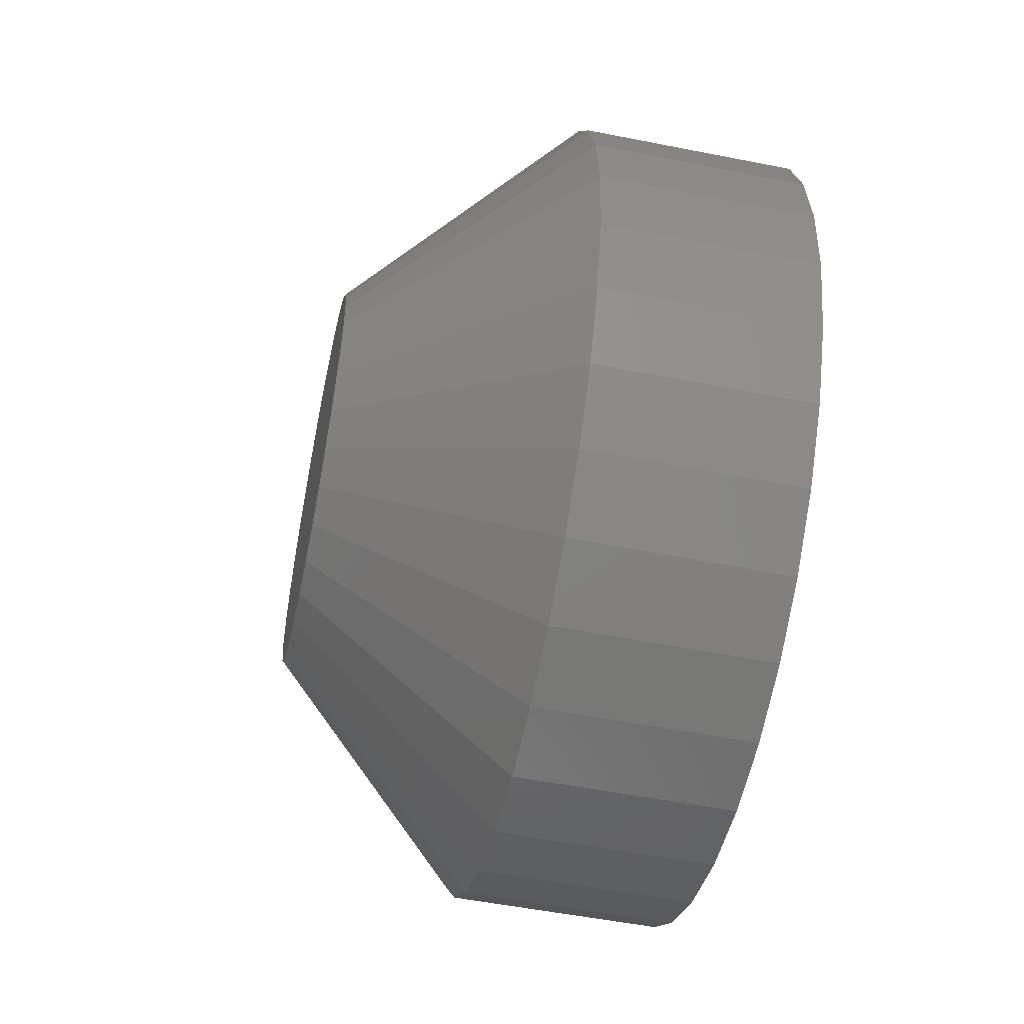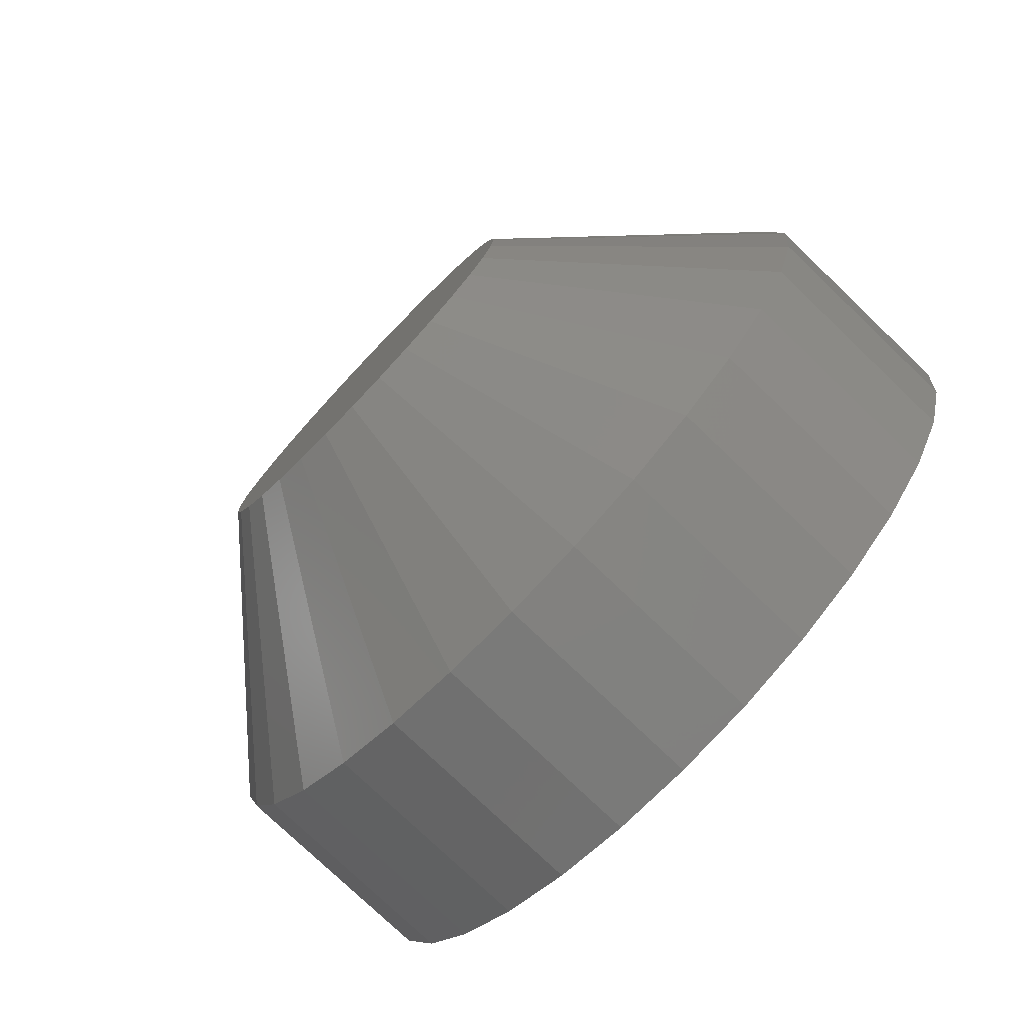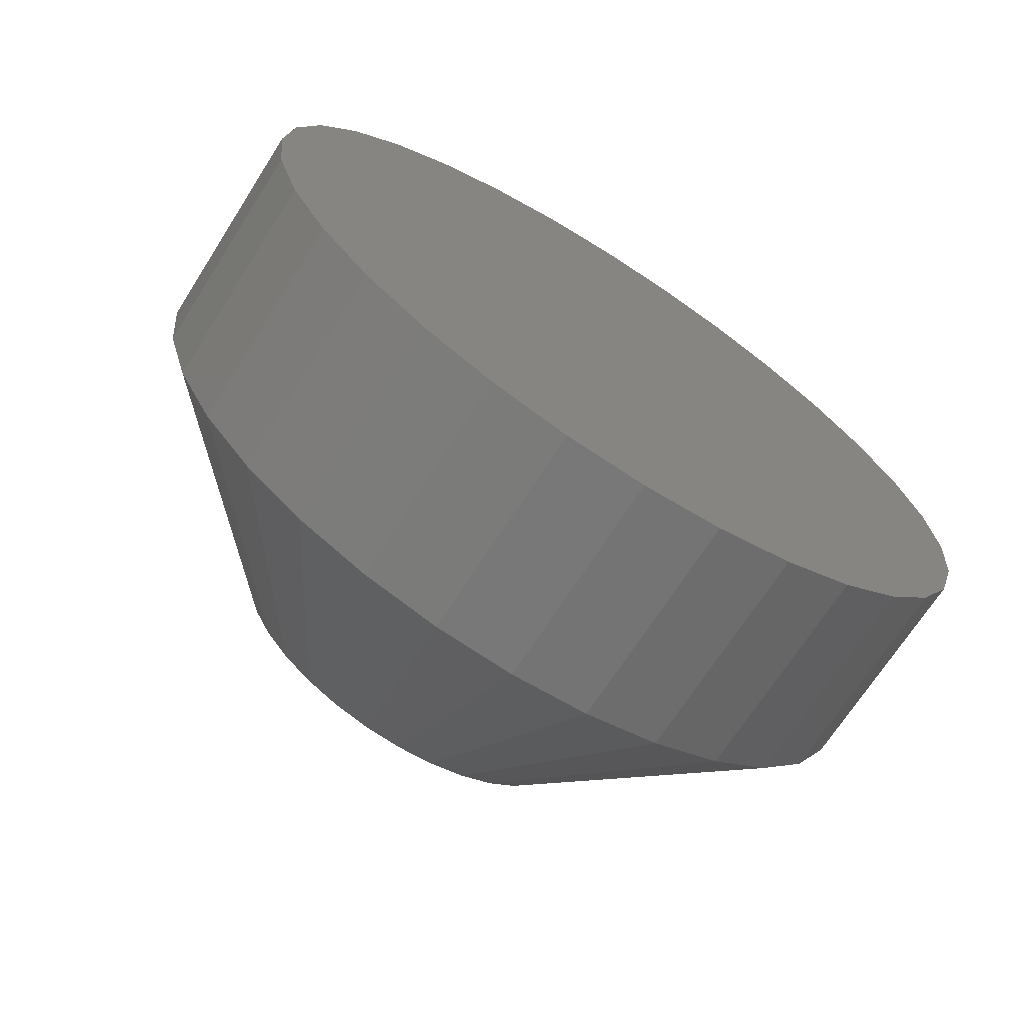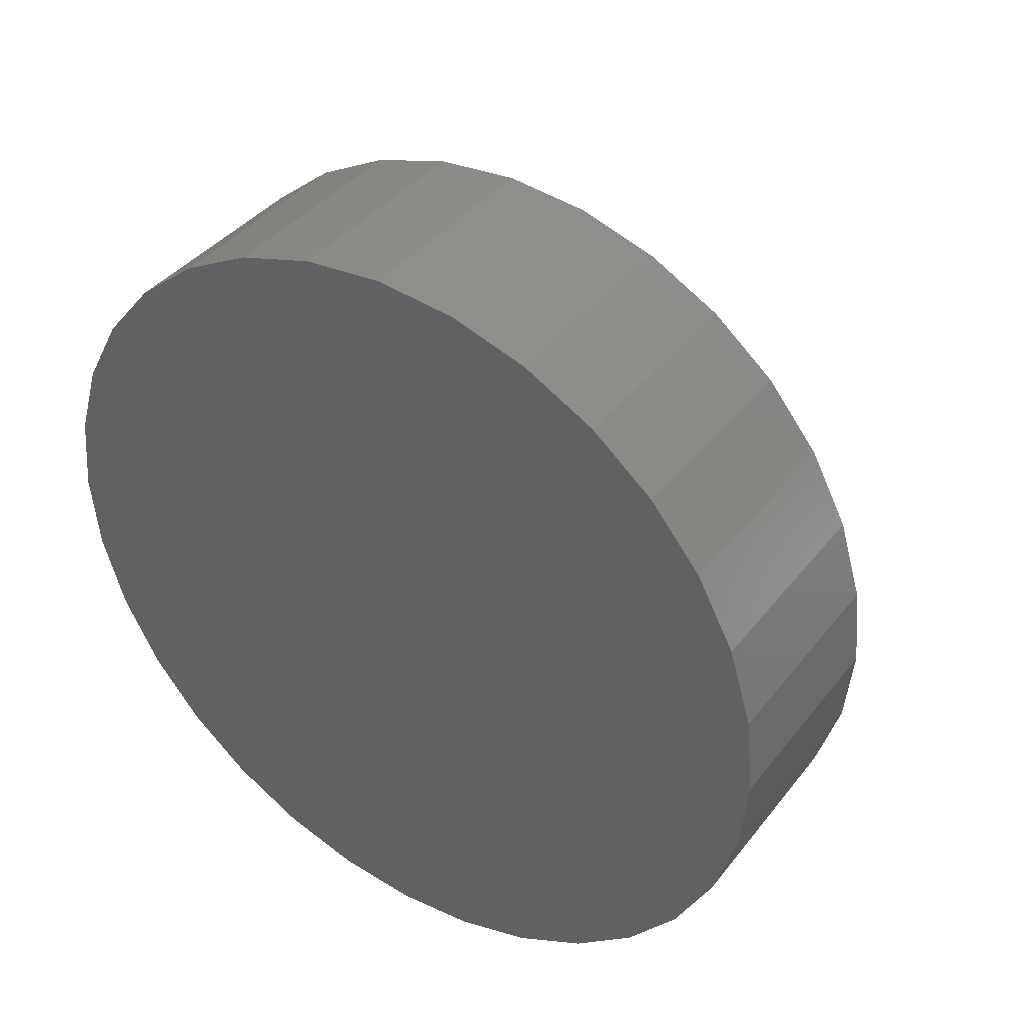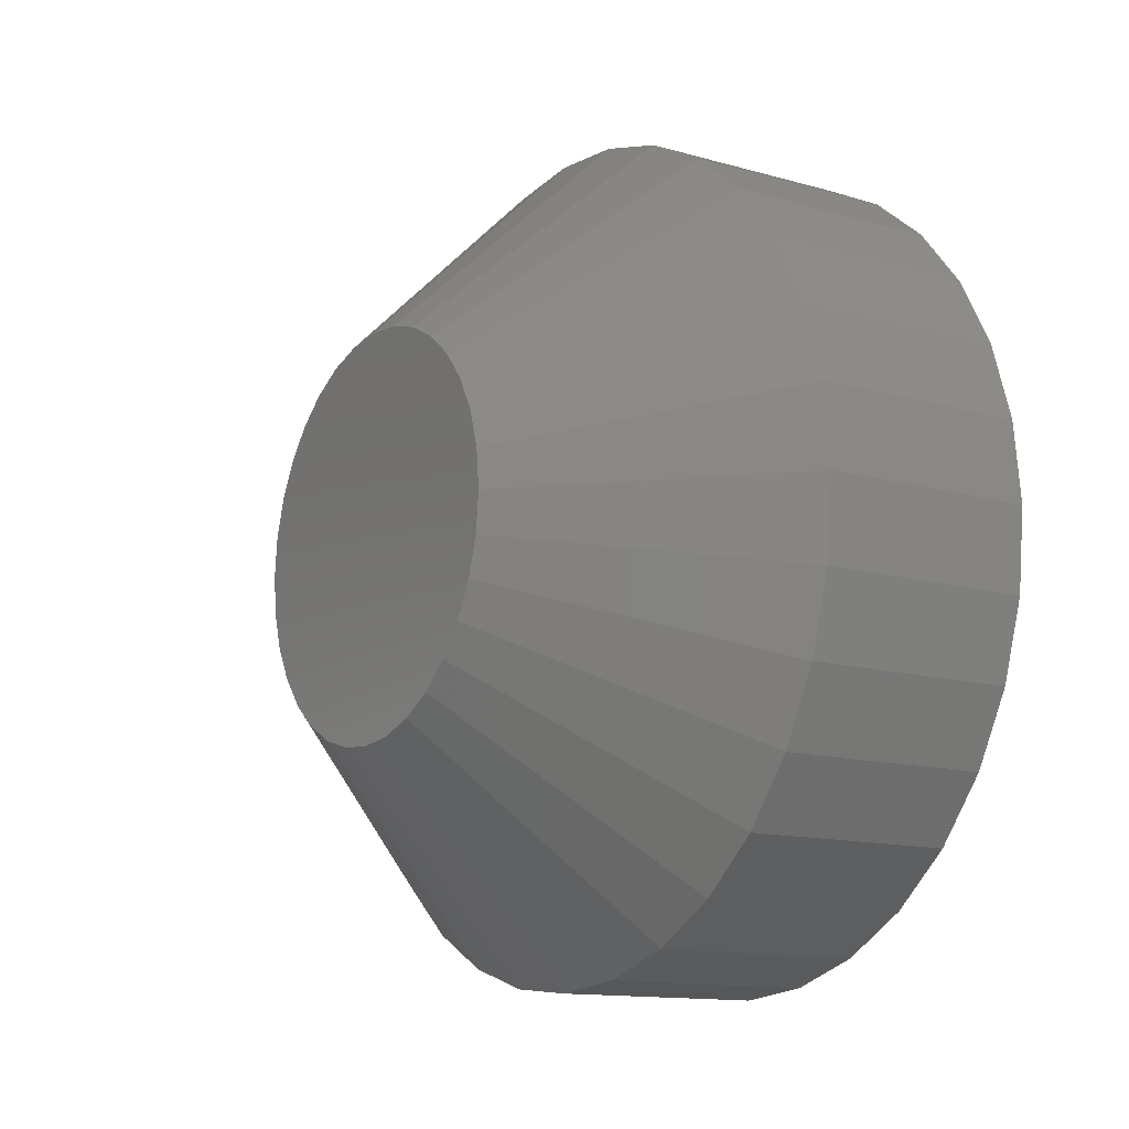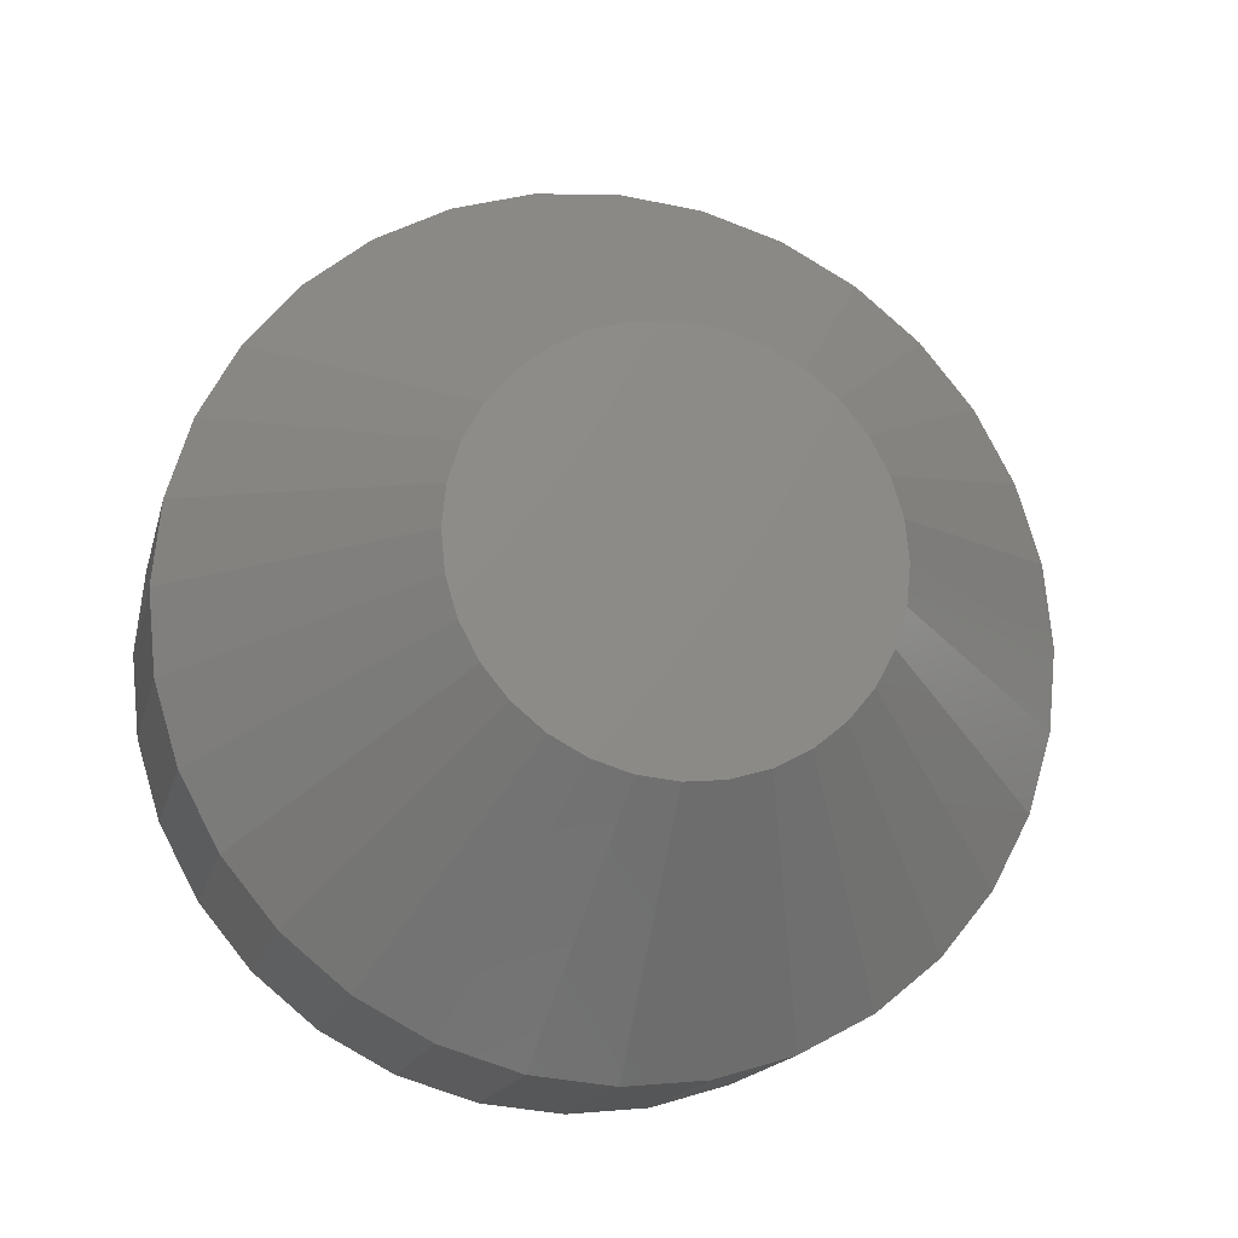
<metadata>
{"format":"stl","ext":"stl","renderer":"f3d","projection":"perspective","resolution":1024,"background":"white","views":[{"elev":-53.6,"azim":168.1,"up":"+Y"},{"elev":-77.5,"azim":136.3,"up":"+Z"},{"elev":-69.2,"azim":-122.5,"up":"+Y"},{"elev":39.2,"azim":-56.1,"up":"+Y"},{"elev":-13.2,"azim":147.2,"up":"+Y"},{"elev":-16.6,"azim":76.6,"up":"+Y"}]}
</metadata>
<code>
# stl→obj: 96 verts, 188 faces
v 0.01562 0.1969 0.6255
v 0.01562 0.1965 0.6242
v 0.01562 0.2101 0.6255
v 0.01562 0.2106 0.6242
v 0.01562 0.1964 0.6228
v 0.01562 0.1965 0.6214
v 0.01562 0.1969 0.62
v 0.01562 0.2106 0.6214
v 0.01562 0.2101 0.62
v 0.01562 0.1976 0.6188
v 0.01562 0.2095 0.6188
v 0.01562 0.1985 0.6177
v 0.01562 0.1996 0.6168
v 0.01562 0.2086 0.6177
v 0.01562 0.2008 0.6162
v 0.01562 0.2021 0.6158
v 0.01562 0.2035 0.6156
v 0.01562 0.2075 0.6168
v 0.01562 0.2049 0.6158
v 0.01562 0.2063 0.6162
v 0.01562 0.2107 0.6228
v 0.01562 0.2095 0.6268
v 0.01562 0.2086 0.6278
v 0.01562 0.2075 0.6287
v 0.01562 0.2063 0.6294
v 0.01562 0.2049 0.6298
v 0.01562 0.2035 0.6299
v 0.01562 0.2021 0.6298
v 0.01562 0.2008 0.6294
v 0.01562 0.1996 0.6287
v 0.01562 0.1985 0.6278
v 0.01562 0.1976 0.6268
v -3.643e-17 0.2185 0.6228
v 0.007812 0.2185 0.6228
v -3.625e-17 0.2182 0.6199
v 0.007812 0.2182 0.6199
v -3.607e-17 0.2174 0.6171
v 0.007812 0.2174 0.6171
v -3.591e-17 0.216 0.6145
v 0.007812 0.216 0.6145
v -3.577e-17 0.2141 0.6122
v 0.007812 0.2141 0.6122
v -3.565e-17 0.2119 0.6103
v 0.007812 0.2119 0.6103
v -3.557e-17 0.2093 0.609
v 0.007812 0.2093 0.609
v -3.551e-17 0.2065 0.6081
v 0.007812 0.2065 0.6081
v -3.549e-17 0.2035 0.6078
v 0.007812 0.2035 0.6078
v -3.551e-17 0.2006 0.6081
v 0.007812 0.2006 0.6081
v -3.557e-17 0.1978 0.609
v 0.007812 0.1978 0.609
v -3.565e-17 0.1952 0.6103
v 0.007812 0.1952 0.6103
v -3.577e-17 0.193 0.6122
v 0.007812 0.193 0.6122
v -3.591e-17 0.1911 0.6145
v 0.007812 0.1911 0.6145
v -3.607e-17 0.1897 0.6171
v 0.007812 0.1897 0.6171
v -3.625e-17 0.1889 0.6199
v 0.007812 0.1889 0.6199
v -3.643e-17 0.1886 0.6228
v 0.007812 0.1886 0.6228
v -3.661e-17 0.1889 0.6257
v 0.007812 0.1889 0.6257
v -3.679e-17 0.1897 0.6285
v 0.007812 0.1897 0.6285
v -3.695e-17 0.1911 0.6311
v 0.007812 0.1911 0.6311
v -3.709e-17 0.193 0.6334
v 0.007812 0.193 0.6334
v -3.721e-17 0.1952 0.6352
v 0.007812 0.1952 0.6352
v -3.729e-17 0.1978 0.6366
v 0.007812 0.1978 0.6366
v -3.735e-17 0.2006 0.6375
v 0.007812 0.2006 0.6375
v -3.736e-17 0.2035 0.6377
v 0.007812 0.2035 0.6377
v -3.735e-17 0.2065 0.6375
v 0.007812 0.2065 0.6375
v -3.729e-17 0.2093 0.6366
v 0.007812 0.2093 0.6366
v -3.721e-17 0.2119 0.6352
v 0.007812 0.2119 0.6352
v -3.709e-17 0.2141 0.6334
v 0.007812 0.2141 0.6334
v -3.695e-17 0.216 0.6311
v 0.007812 0.216 0.6311
v -3.679e-17 0.2174 0.6285
v 0.007812 0.2174 0.6285
v -3.661e-17 0.2182 0.6257
v 0.007812 0.2182 0.6257
f 1 2 3
f 3 2 4
f 5 4 2
f 6 7 8
f 8 7 9
f 7 10 9
f 9 10 11
f 10 12 11
f 11 12 13
f 11 13 14
f 14 13 15
f 14 15 16
f 16 17 14
f 18 14 17
f 18 17 19
f 18 19 20
f 21 4 5
f 21 5 6
f 21 6 8
f 22 23 24
f 22 24 25
f 22 25 26
f 22 26 27
f 22 27 28
f 22 28 29
f 22 29 30
f 22 30 31
f 22 31 32
f 22 32 1
f 22 1 3
f 33 34 35
f 35 34 36
f 35 36 37
f 37 36 38
f 37 38 39
f 39 38 40
f 39 40 41
f 41 40 42
f 41 42 43
f 43 42 44
f 43 44 45
f 45 44 46
f 45 46 47
f 47 46 48
f 47 48 49
f 49 48 50
f 49 50 51
f 51 50 52
f 51 52 53
f 53 52 54
f 53 54 55
f 55 54 56
f 55 56 57
f 57 56 58
f 57 58 59
f 59 58 60
f 59 60 61
f 61 60 62
f 61 62 63
f 63 62 64
f 63 64 65
f 65 64 66
f 65 66 67
f 67 66 68
f 67 68 69
f 69 68 70
f 69 70 71
f 71 70 72
f 71 72 73
f 73 72 74
f 73 74 75
f 75 74 76
f 75 76 77
f 77 76 78
f 77 78 79
f 79 78 80
f 79 80 81
f 81 80 82
f 81 82 83
f 83 82 84
f 83 84 85
f 85 84 86
f 85 86 87
f 87 86 88
f 87 88 89
f 89 88 90
f 89 90 91
f 91 90 92
f 91 92 93
f 93 92 94
f 93 94 95
f 95 94 96
f 95 96 33
f 33 96 34
f 5 2 66
f 2 68 66
f 34 96 21
f 96 4 21
f 96 94 3
f 4 96 3
f 92 90 22
f 22 94 92
f 3 94 22
f 88 86 25
f 24 88 25
f 24 23 88
f 84 82 26
f 26 86 84
f 25 86 26
f 80 78 29
f 28 80 29
f 28 27 80
f 76 74 30
f 30 78 76
f 29 78 30
f 72 70 1
f 32 72 1
f 32 31 72
f 2 70 68
f 1 70 2
f 23 22 90
f 90 88 23
f 27 26 82
f 82 80 27
f 31 30 74
f 74 72 31
f 21 8 34
f 8 36 34
f 66 64 5
f 64 6 5
f 64 62 7
f 6 64 7
f 60 58 10
f 10 62 60
f 7 62 10
f 56 54 15
f 13 56 15
f 13 12 56
f 52 50 16
f 16 54 52
f 15 54 16
f 48 46 20
f 19 48 20
f 19 17 48
f 44 42 18
f 18 46 44
f 20 46 18
f 40 38 9
f 11 40 9
f 11 14 40
f 8 38 36
f 9 38 8
f 12 10 58
f 58 56 12
f 17 16 50
f 50 48 17
f 14 18 42
f 42 40 14
f 71 73 89
f 91 71 89
f 69 71 91
f 93 69 91
f 39 59 37
f 57 59 39
f 41 57 39
f 55 57 41
f 43 55 41
f 43 53 55
f 51 53 43
f 45 51 43
f 45 49 51
f 47 49 45
f 87 89 73
f 87 73 75
f 87 75 77
f 87 77 79
f 87 79 81
f 87 81 83
f 87 83 85
f 59 61 37
f 37 61 63
f 37 63 35
f 35 63 65
f 35 65 33
f 33 65 67
f 33 67 95
f 95 67 69
f 95 69 93

</code>
